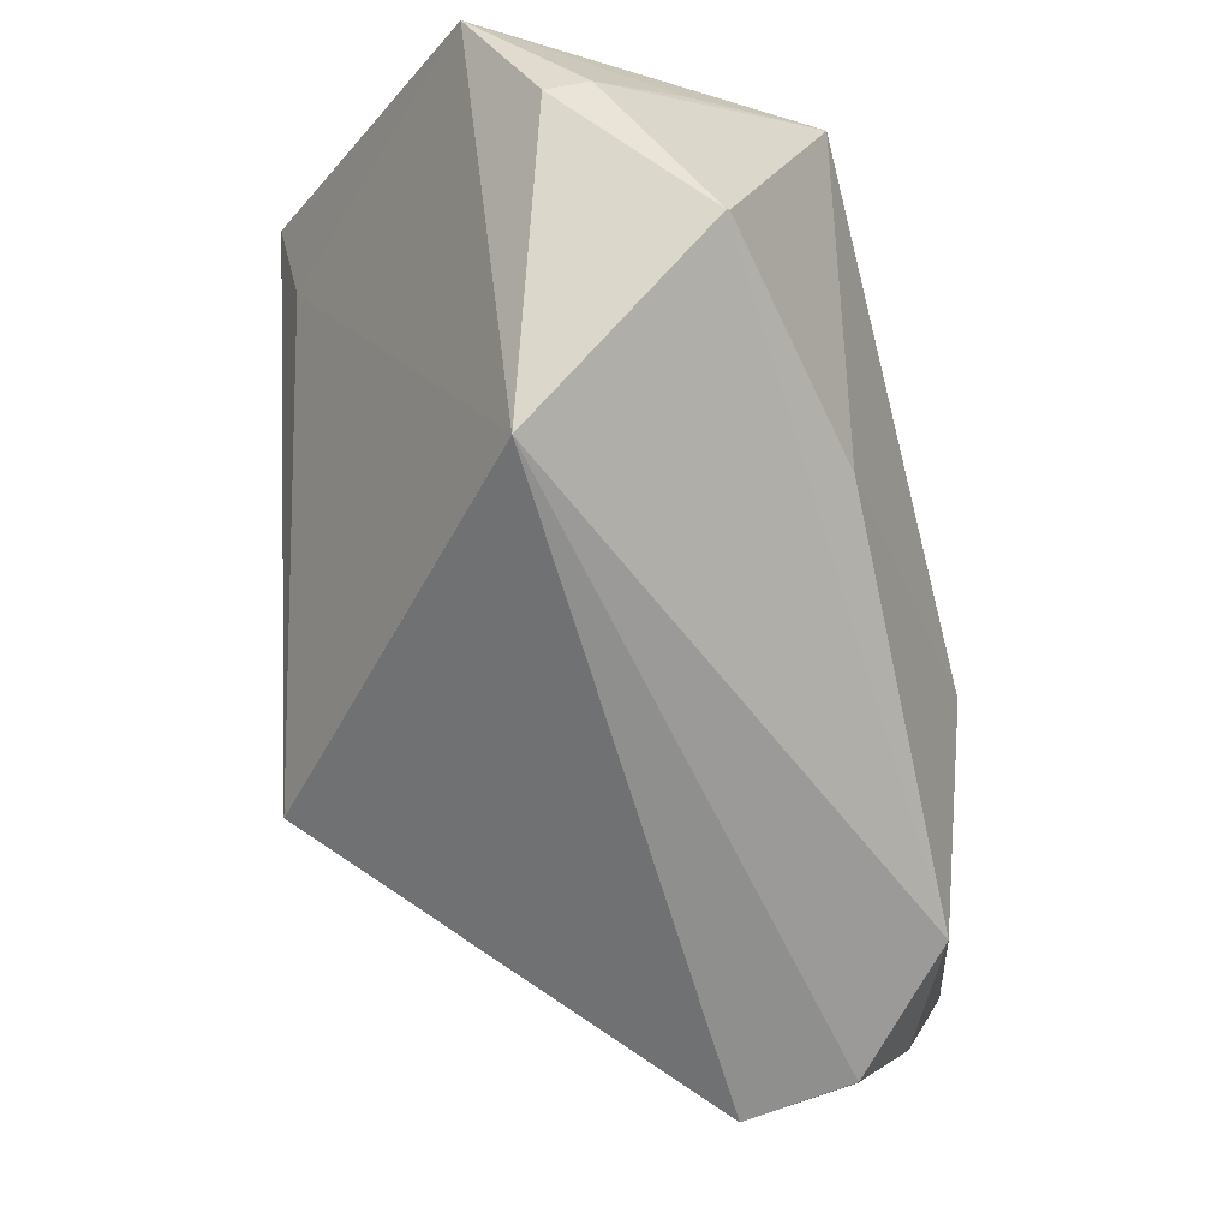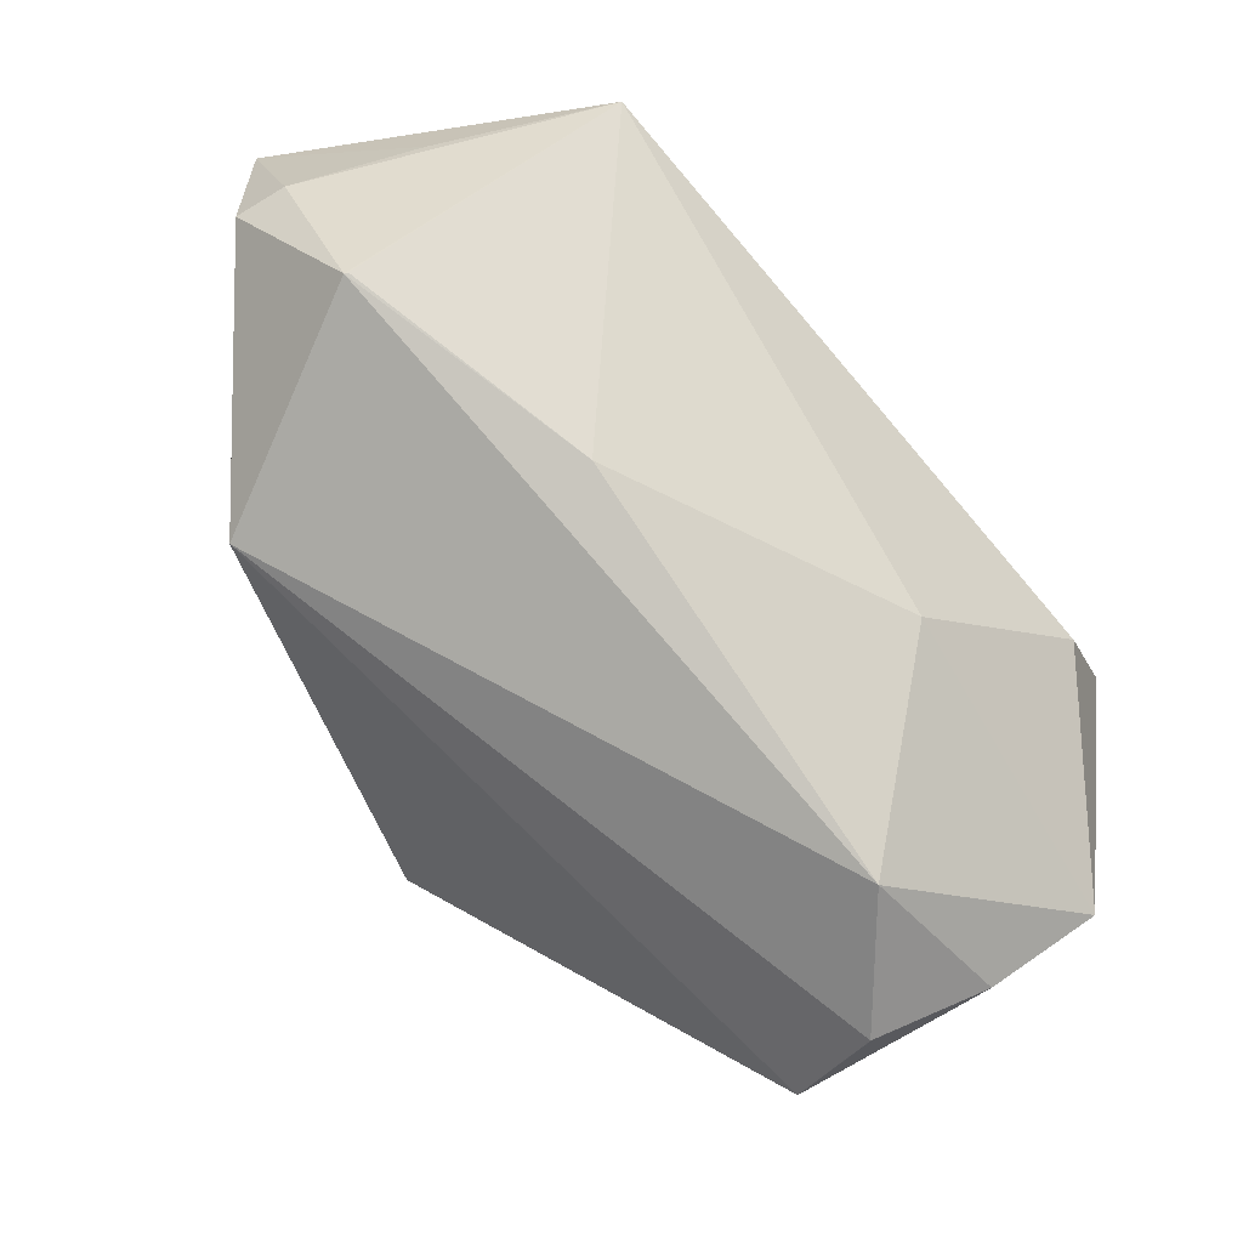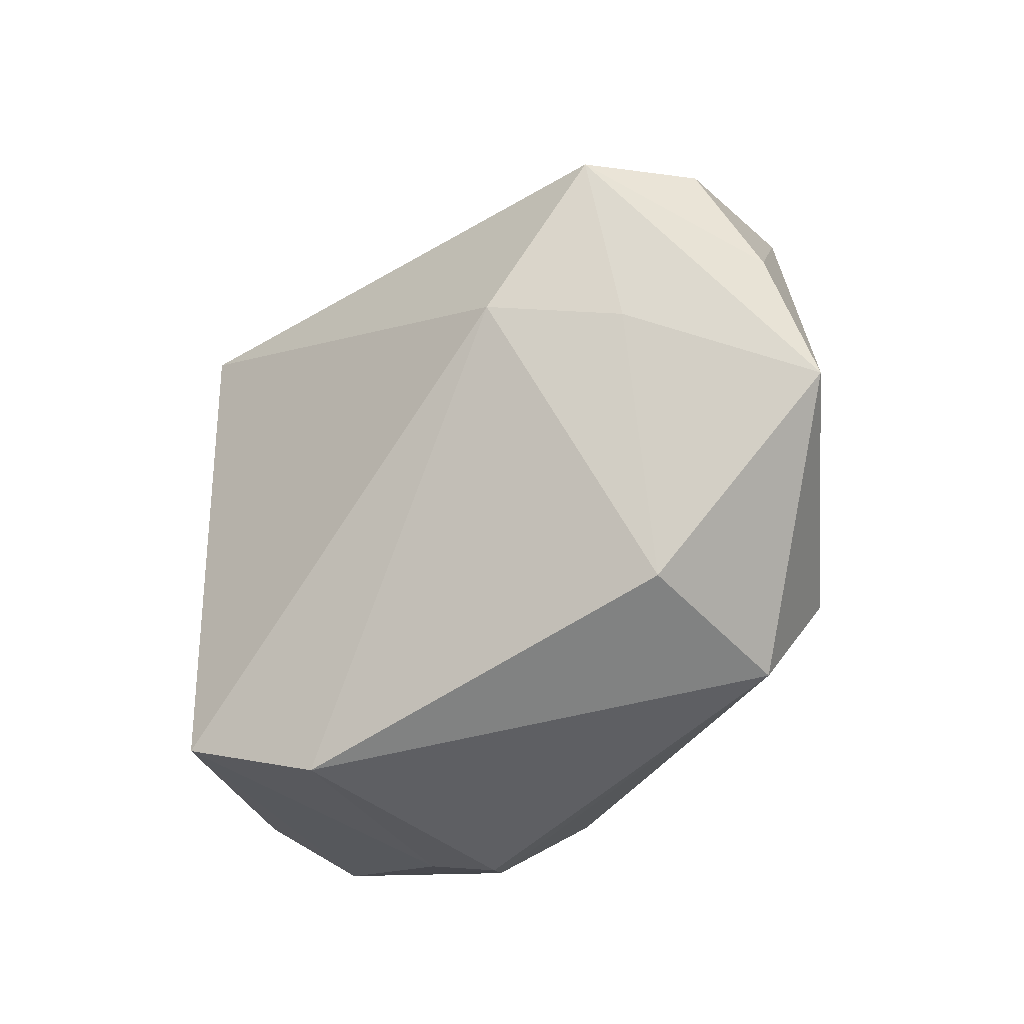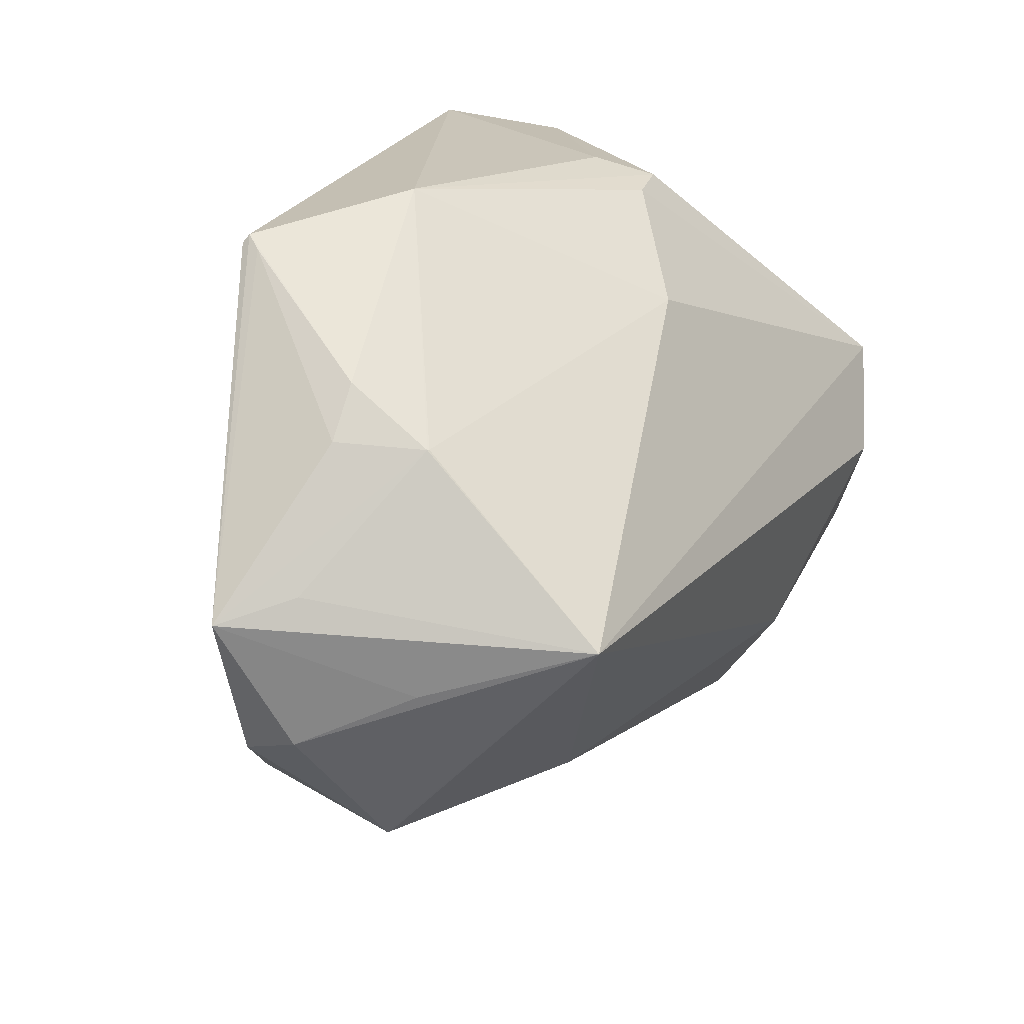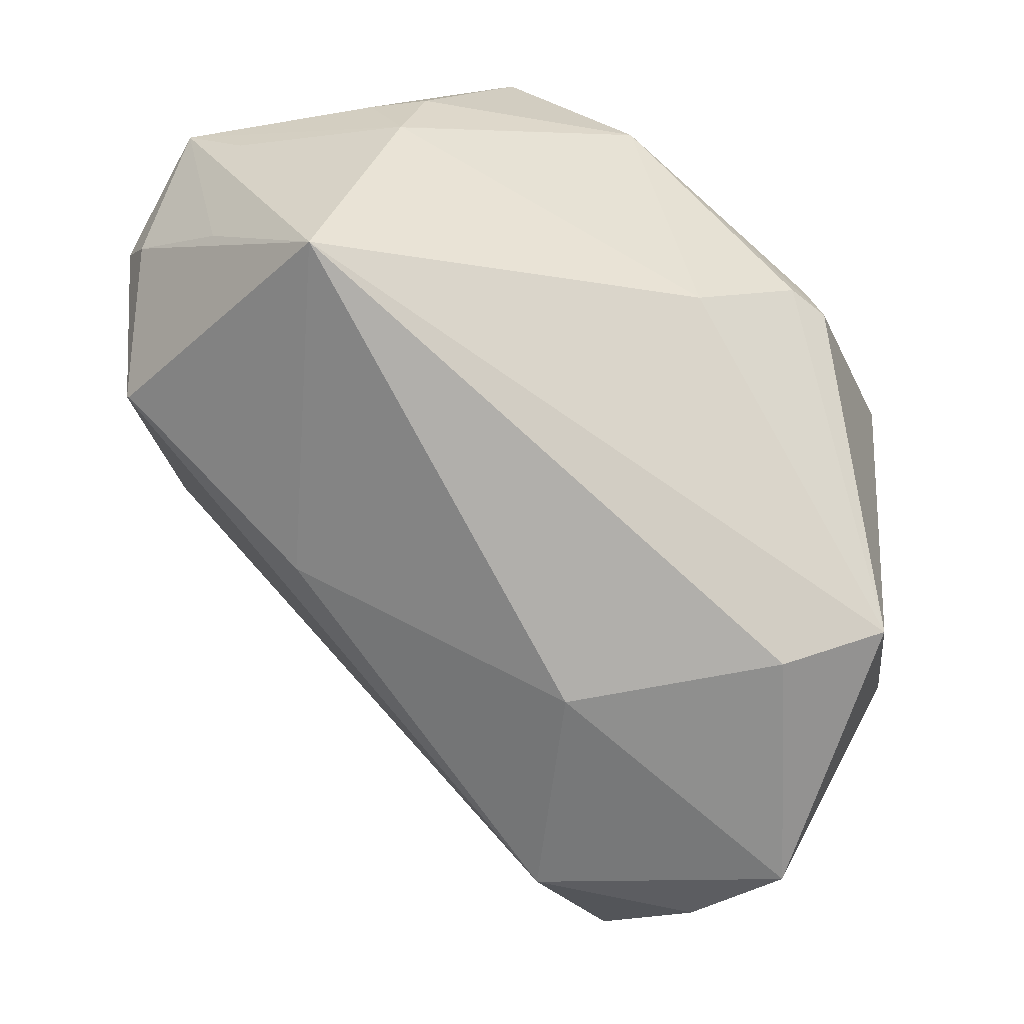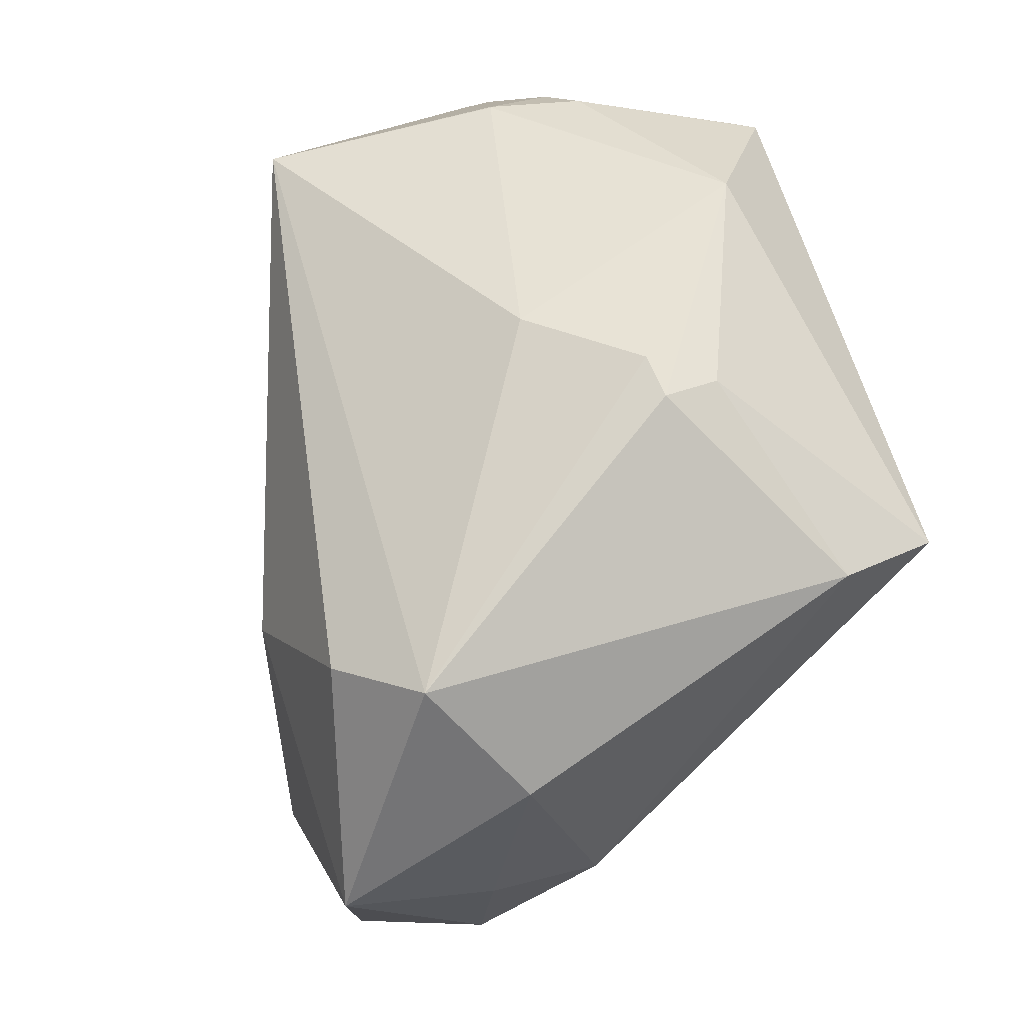
<metadata>
{"format":"obj","ext":"obj","renderer":"f3d","projection":"perspective","resolution":1024,"background":"white","views":[{"elev":66.2,"azim":-3.0,"up":"+Z"},{"elev":-22.5,"azim":47.5,"up":"+Y"},{"elev":-62.3,"azim":2.3,"up":"+Z"},{"elev":70.8,"azim":31.0,"up":"+Y"},{"elev":23.9,"azim":91.8,"up":"+Y"},{"elev":19.4,"azim":158.6,"up":"+Y"}]}
</metadata>
<code>
o
v 109.5 -177.5 -80.24
v 109.3 -177.6 -80.42
v 136.4 -153.4 -124
v 109.3 -177.6 -80.42
v 109.2 -177.7 -80.52
v 136.4 -153.4 -124
v 157.4 -118.9 -167.1
v 147.9 -129.1 -45.81
v 136.4 -153.4 -124
v 109.5 -177.5 -80.24
v 136.4 -153.4 -124
v 147.9 -129.1 -45.81
v -32.66 202.1 138.6
v -2.047 148.1 167.7
v -32.65 202.2 138.6
v -32.66 202.1 138.6
v -32.65 202.2 138.6
v -120.1 206.9 -20.77
v -2.047 148.1 167.7
v 17.45 158 157.6
v -32.65 202.2 138.6
v -32.65 202.2 138.6
v -119 209 -25.2
v -120.1 206.9 -20.77
v -119 209 -25.2
v -126.7 39.32 -204.9
v -120.1 206.9 -20.77
v 157.4 -118.9 -167.1
v 131.9 5.395 -212.3
v 159.7 1.548 -161.8
v 159.7 1.548 -161.8
v 131.9 5.395 -212.3
v 117.1 193.7 60.68
v -32.65 202.2 138.6
v -111.4 210.3 -20.38
v -119 209 -25.2
v -2.047 148.1 167.7
v 64.91 96.22 160.6
v 17.45 158 157.6
v 17.45 158 157.6
v 64.91 96.22 160.6
v 117.1 193.7 60.68
v 64.91 96.22 160.6
v 66.15 96.68 159.3
v 117.1 193.7 60.68
v 109.5 -177.5 -80.24
v 59.72 -189.5 -89.43
v 109.3 -177.6 -80.42
v 109.3 -177.6 -80.42
v 59.72 -189.5 -89.43
v 109.2 -177.7 -80.52
v 157.4 -118.9 -167.1
v 136.4 -153.4 -124
v 59.72 -189.5 -89.43
v 109.2 -177.7 -80.52
v 59.72 -189.5 -89.43
v 136.4 -153.4 -124
v 117.1 193.7 60.68
v -6.844 205.1 108.9
v -32.65 202.2 138.6
v 17.45 158 157.6
v 56.44 177.2 114.9
v -32.65 202.2 138.6
v 17.45 158 157.6
v 117.1 193.7 60.68
v 56.44 177.2 114.9
v 117.1 193.7 60.68
v -32.65 202.2 138.6
v 56.44 177.2 114.9
v 157.4 -118.9 -167.1
v 164.2 -18.06 -59.26
v 147.9 -129.1 -45.81
v 159.7 1.548 -161.8
v 117.1 193.7 60.68
v 164.2 -18.06 -59.26
v 157.4 -118.9 -167.1
v 159.7 1.548 -161.8
v 164.2 -18.06 -59.26
v 157.4 -118.9 -167.1
v 83.66 -50.23 -218
v 131.9 5.395 -212.3
v 157.4 -118.9 -167.1
v 59.72 -189.5 -89.43
v 73.28 -139.5 -143.1
v 157.4 -118.9 -167.1
v 73.28 -139.5 -143.1
v 83.66 -50.23 -218
v 109.5 -177.5 -80.24
v 147.9 -129.1 -45.81
v -19.17 11.15 150
v 147.9 -129.1 -45.81
v 64.91 96.22 160.6
v -19.17 11.15 150
v 109.5 -177.5 -80.24
v -19.17 11.15 150
v 59.72 -189.5 -89.43
v -2.047 148.1 167.7
v -19.17 11.15 150
v 64.91 96.22 160.6
v -32.66 202.1 138.6
v -19.27 11.28 149.9
v -2.047 148.1 167.7
v -2.047 148.1 167.7
v -19.27 11.28 149.9
v -19.17 11.15 150
v -32.66 202.1 138.6
v -120.1 206.9 -20.77
v -110.7 157 8.364
v -32.66 202.1 138.6
v -110.7 157 8.364
v -19.27 11.28 149.9
v -32.65 202.2 138.6
v -28.96 219.8 44.3
v -111.4 210.3 -20.38
v 83.66 -50.23 -218
v -71.02 37.68 -226.2
v 131.9 5.395 -212.3
v -19.17 11.15 150
v -121.3 -69.54 -25.31
v 59.72 -189.5 -89.43
v -19.27 11.28 149.9
v -121.3 -69.54 -25.31
v -19.17 11.15 150
v -126.7 39.32 -204.9
v -121.3 -69.54 -25.31
v -120.1 206.9 -20.77
v -120.1 206.9 -20.77
v -121.3 -69.54 -25.31
v -110.7 157 8.364
v -110.7 157 8.364
v -121.3 -69.54 -25.31
v -19.27 11.28 149.9
v -111.4 210.3 -20.38
v -36.43 221.4 16.68
v -119 209 -25.2
v -28.96 219.8 44.3
v -36.43 221.4 16.68
v -111.4 210.3 -20.38
v 117.1 193.7 60.68
v 8.701 219.7 26.08
v -6.844 205.1 108.9
v -6.844 205.1 108.9
v 8.701 219.7 26.08
v -32.65 202.2 138.6
v -32.65 202.2 138.6
v 8.701 219.7 26.08
v -28.96 219.8 44.3
v -28.96 219.8 44.3
v 8.701 219.7 26.08
v -36.43 221.4 16.68
v 59.72 -189.5 -89.43
v 13.95 -141.4 -134.1
v 73.28 -139.5 -143.1
v 73.28 -139.5 -143.1
v 13.95 -141.4 -134.1
v 83.66 -50.23 -218
v 83.66 -50.23 -218
v 13.95 -141.4 -134.1
v -71.02 37.68 -226.2
v -71.02 37.68 -226.2
v 13.95 -141.4 -134.1
v -126.7 39.32 -204.9
v -121.3 -69.54 -25.31
v 13.95 -141.4 -134.1
v 59.72 -189.5 -89.43
v -126.7 39.32 -204.9
v 13.95 -141.4 -134.1
v -121.3 -69.54 -25.31
v 64.91 96.22 160.6
v 113.7 26.31 73.18
v 66.15 96.68 159.3
v 147.9 -129.1 -45.81
v 113.7 26.31 73.18
v 64.91 96.22 160.6
v 164.2 -18.06 -59.26
v 113.7 26.31 73.18
v 147.9 -129.1 -45.81
v 66.15 96.68 159.3
v 113.7 26.31 73.18
v 117.1 193.7 60.68
v 117.1 193.7 60.68
v 113.7 26.31 73.18
v 164.2 -18.06 -59.26
v 117.1 193.7 60.68
v 9.317 219.4 25.4
v 8.701 219.7 26.08
v -119 209 -25.2
v -70.73 195.3 -89.4
v -126.7 39.32 -204.9
v -36.43 221.4 16.68
v -70.73 195.3 -89.4
v -119 209 -25.2
v 8.701 219.7 26.08
v -70.73 195.3 -89.4
v -36.43 221.4 16.68
v 9.317 219.4 25.4
v -70.73 195.3 -89.4
v 8.701 219.7 26.08
v -71.02 37.68 -226.2
v -126.7 39.32 -204.9
v -23.1 124.4 -181
v -70.73 195.3 -89.4
v -23.1 124.4 -181
v -126.7 39.32 -204.9
v -71.02 37.68 -226.2
v 6.169 122.5 -188.3
v 131.9 5.395 -212.3
v -71.02 37.68 -226.2
v -23.1 124.4 -181
v 6.169 122.5 -188.3
v -70.73 195.3 -89.4
v 6.169 122.5 -188.3
v -23.1 124.4 -181
v -70.73 195.3 -89.4
v 8.605 136.6 -171.4
v 6.169 122.5 -188.3
v 6.169 122.5 -188.3
v 8.605 136.6 -171.4
v 131.9 5.395 -212.3
v 117.1 193.7 60.68
v 50.96 146.4 -122.2
v 9.317 219.4 25.4
v 9.317 219.4 25.4
v 50.96 146.4 -122.2
v -70.73 195.3 -89.4
v -70.73 195.3 -89.4
v 50.96 146.4 -122.2
v 8.605 136.6 -171.4
v 131.9 5.395 -212.3
v 50.96 146.4 -122.2
v 117.1 193.7 60.68
v 8.605 136.6 -171.4
v 50.96 146.4 -122.2
v 131.9 5.395 -212.3
f 1 2 3
f 4 5 6
f 7 8 9
f 10 11 12
f 13 14 15
f 16 17 18
f 19 20 21
f 22 23 24
f 25 26 27
f 28 29 30
f 31 32 33
f 34 35 36
f 37 38 39
f 40 41 42
f 43 44 45
f 46 47 48
f 49 50 51
f 52 53 54
f 55 56 57
f 58 59 60
f 61 62 63
f 64 65 66
f 67 68 69
f 70 71 72
f 73 74 75
f 76 77 78
f 79 80 81
f 82 83 84
f 85 86 87
f 88 89 90
f 91 92 93
f 94 95 96
f 97 98 99
f 100 101 102
f 103 104 105
f 106 107 108
f 109 110 111
f 112 113 114
f 115 116 117
f 118 119 120
f 121 122 123
f 124 125 126
f 127 128 129
f 130 131 132
f 133 134 135
f 136 137 138
f 139 140 141
f 142 143 144
f 145 146 147
f 148 149 150
f 151 152 153
f 154 155 156
f 157 158 159
f 160 161 162
f 163 164 165
f 166 167 168
f 169 170 171
f 172 173 174
f 175 176 177
f 178 179 180
f 181 182 183
f 184 185 186
f 187 188 189
f 190 191 192
f 193 194 195
f 196 197 198
f 199 200 201
f 202 203 204
f 205 206 207
f 208 209 210
f 211 212 213
f 214 215 216
f 217 218 219
f 220 221 222
f 223 224 225
f 226 227 228
f 229 230 231
f 232 233 234

</code>
